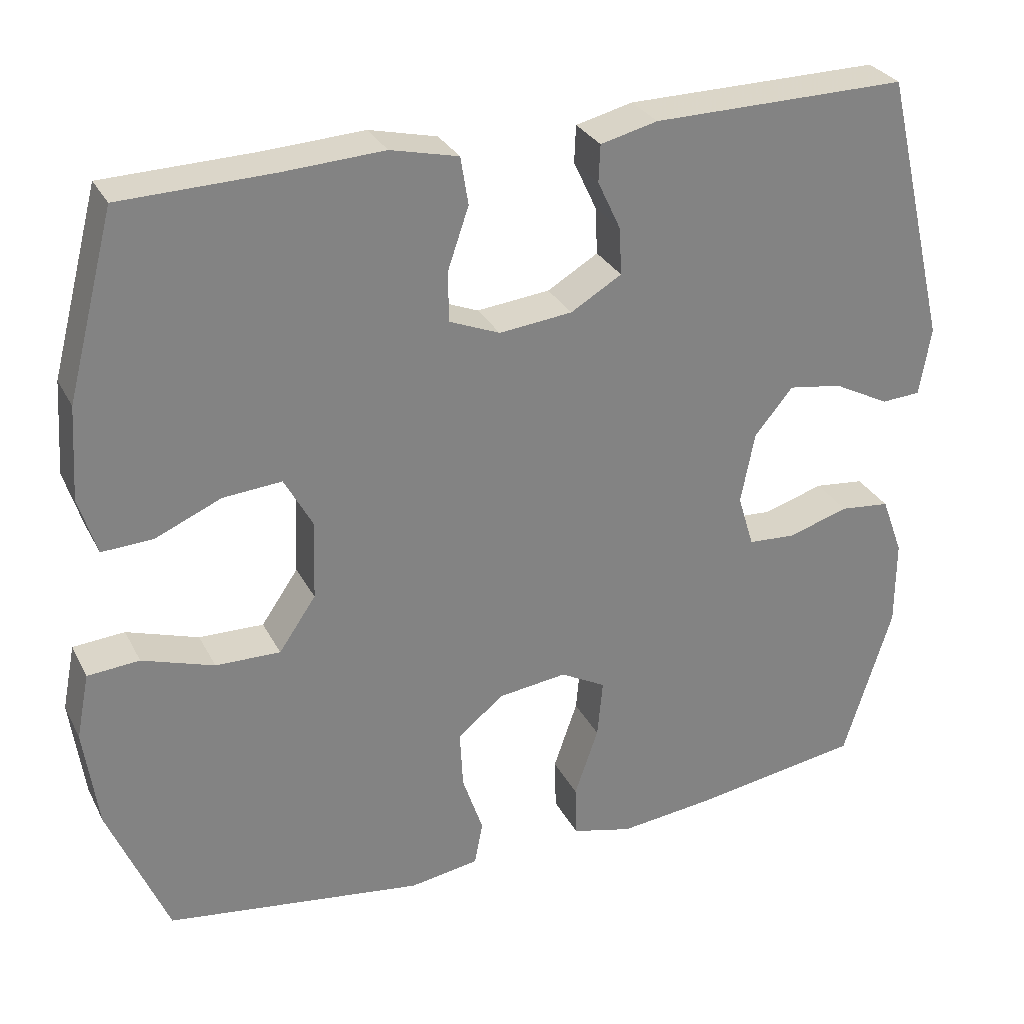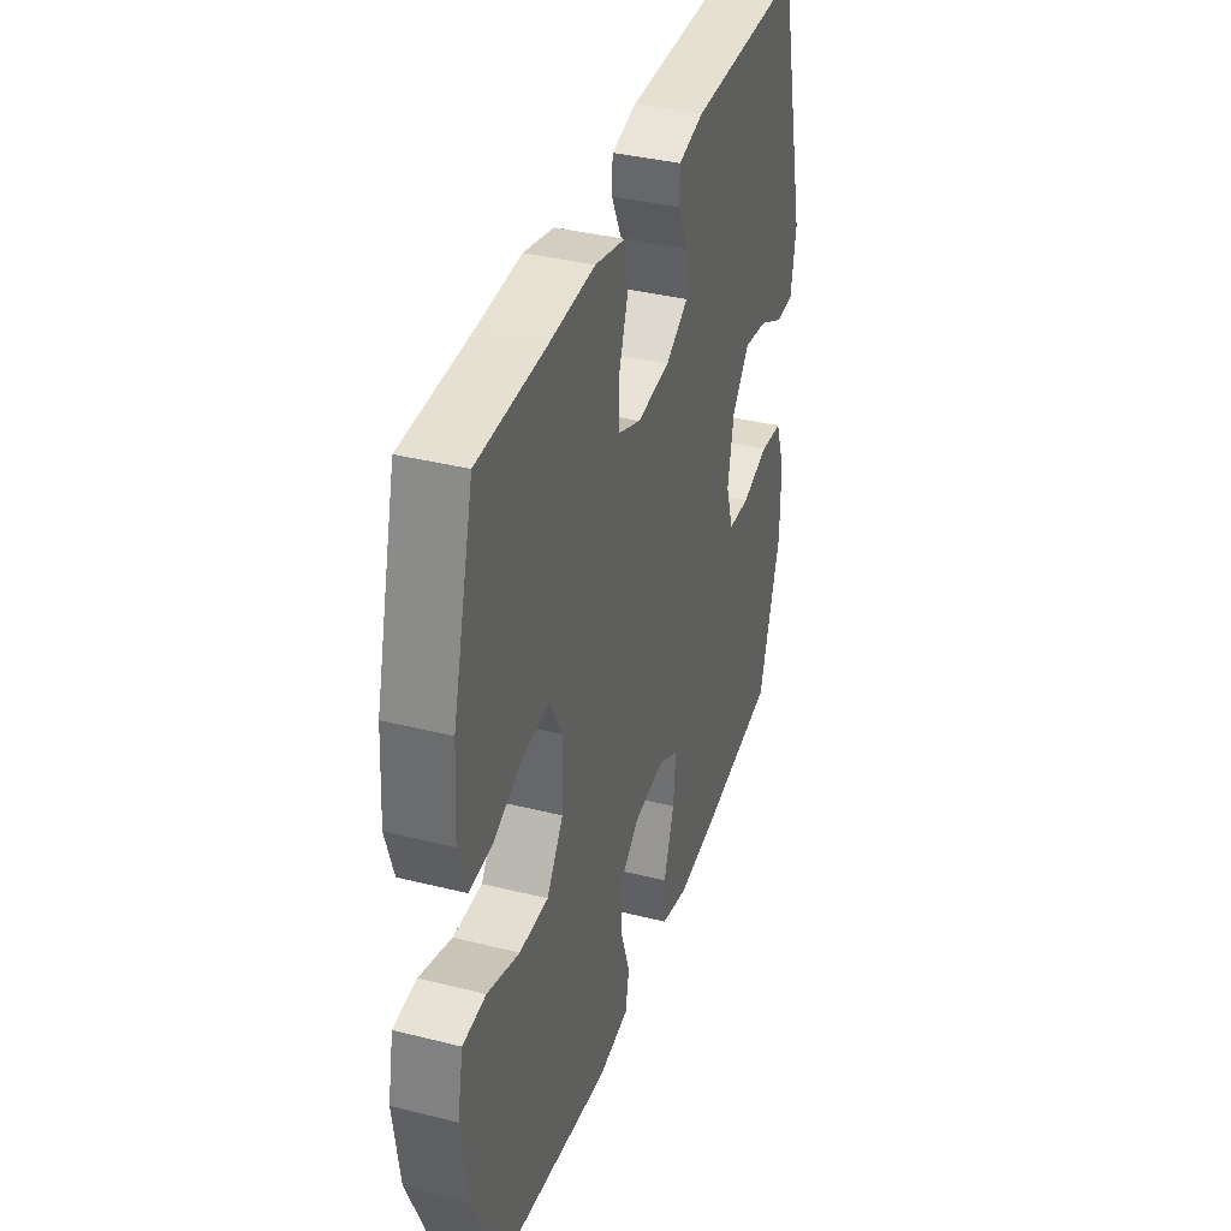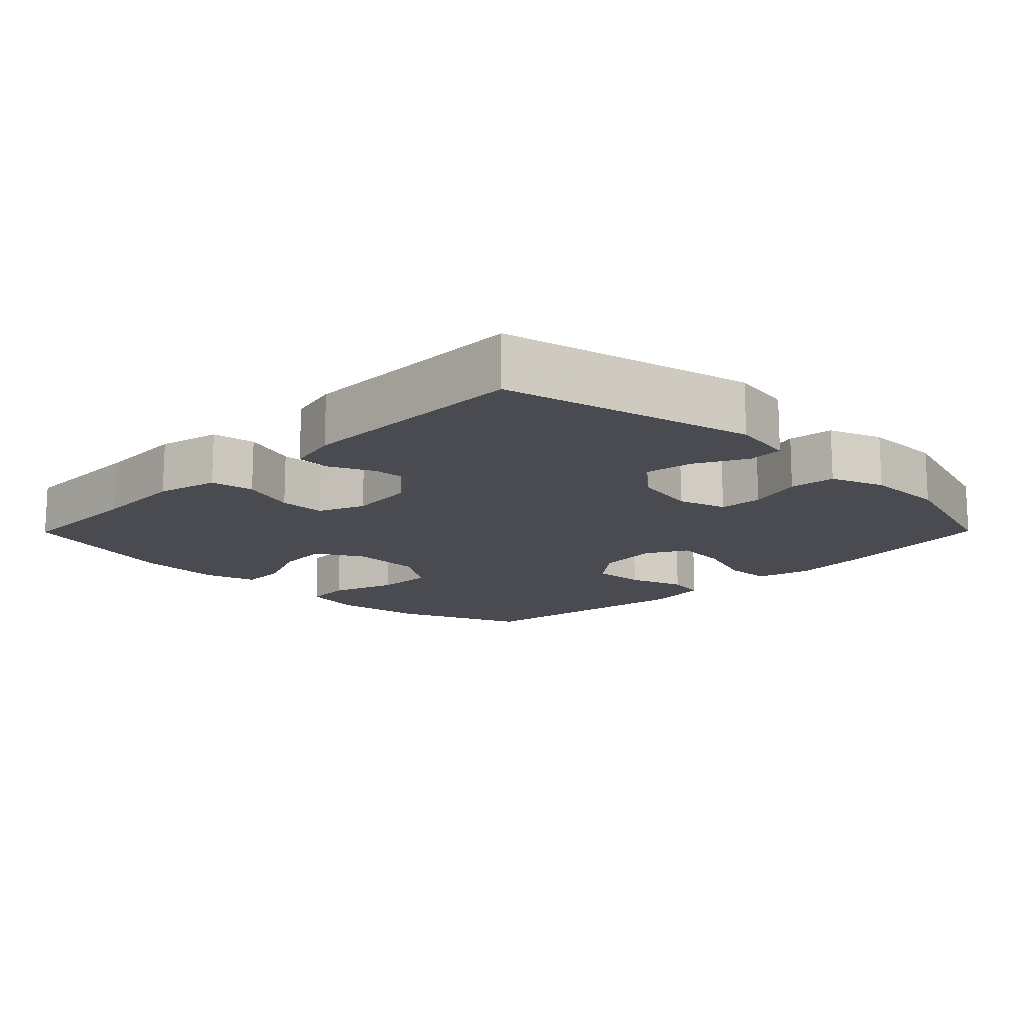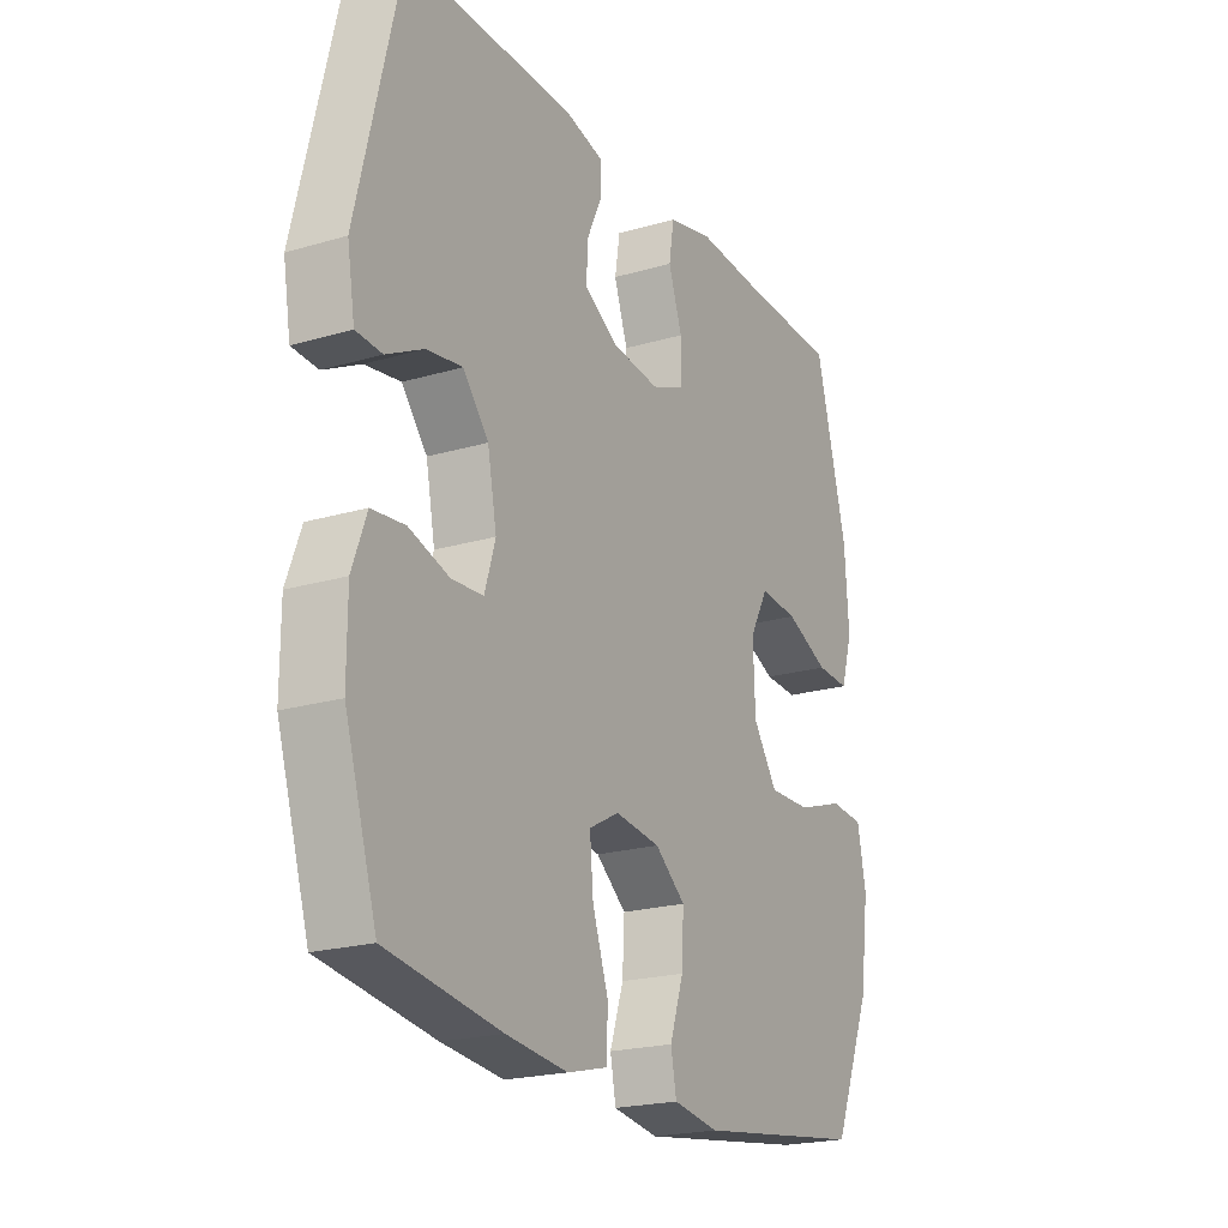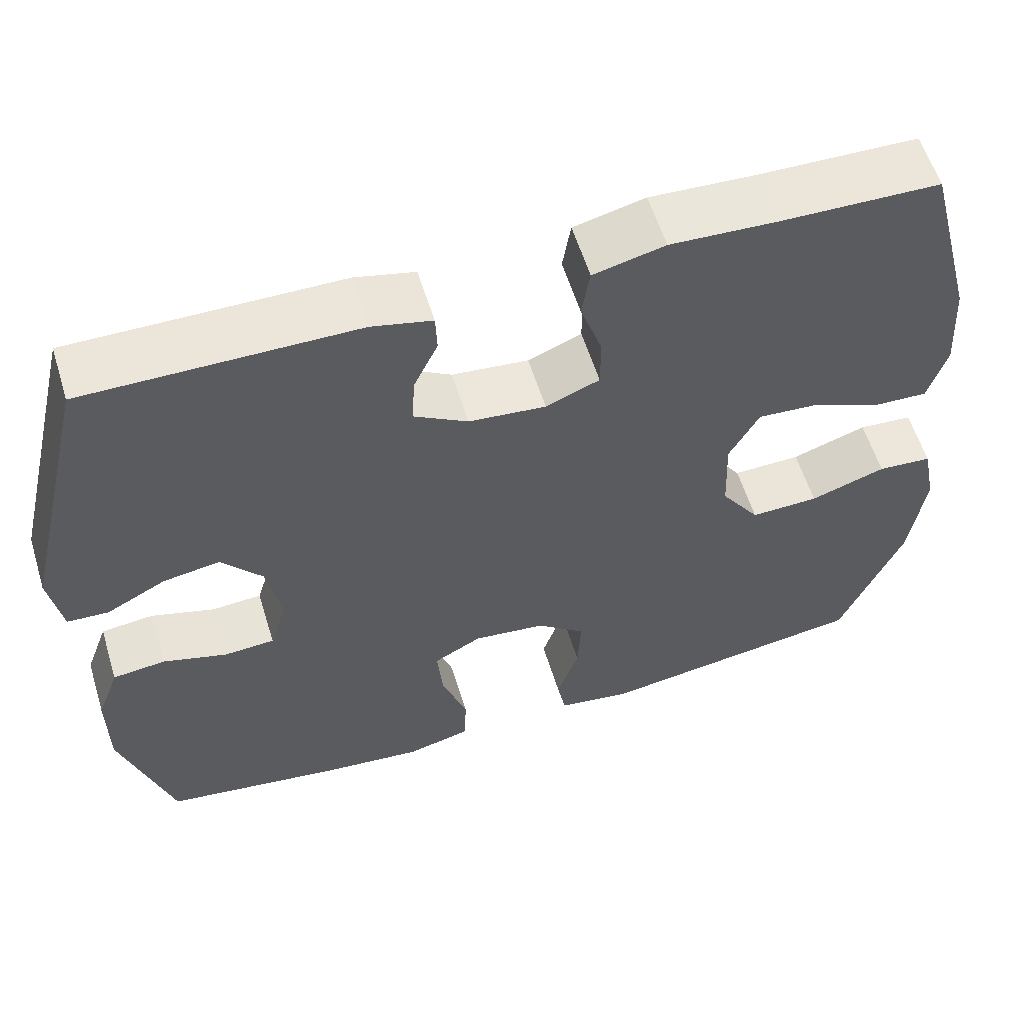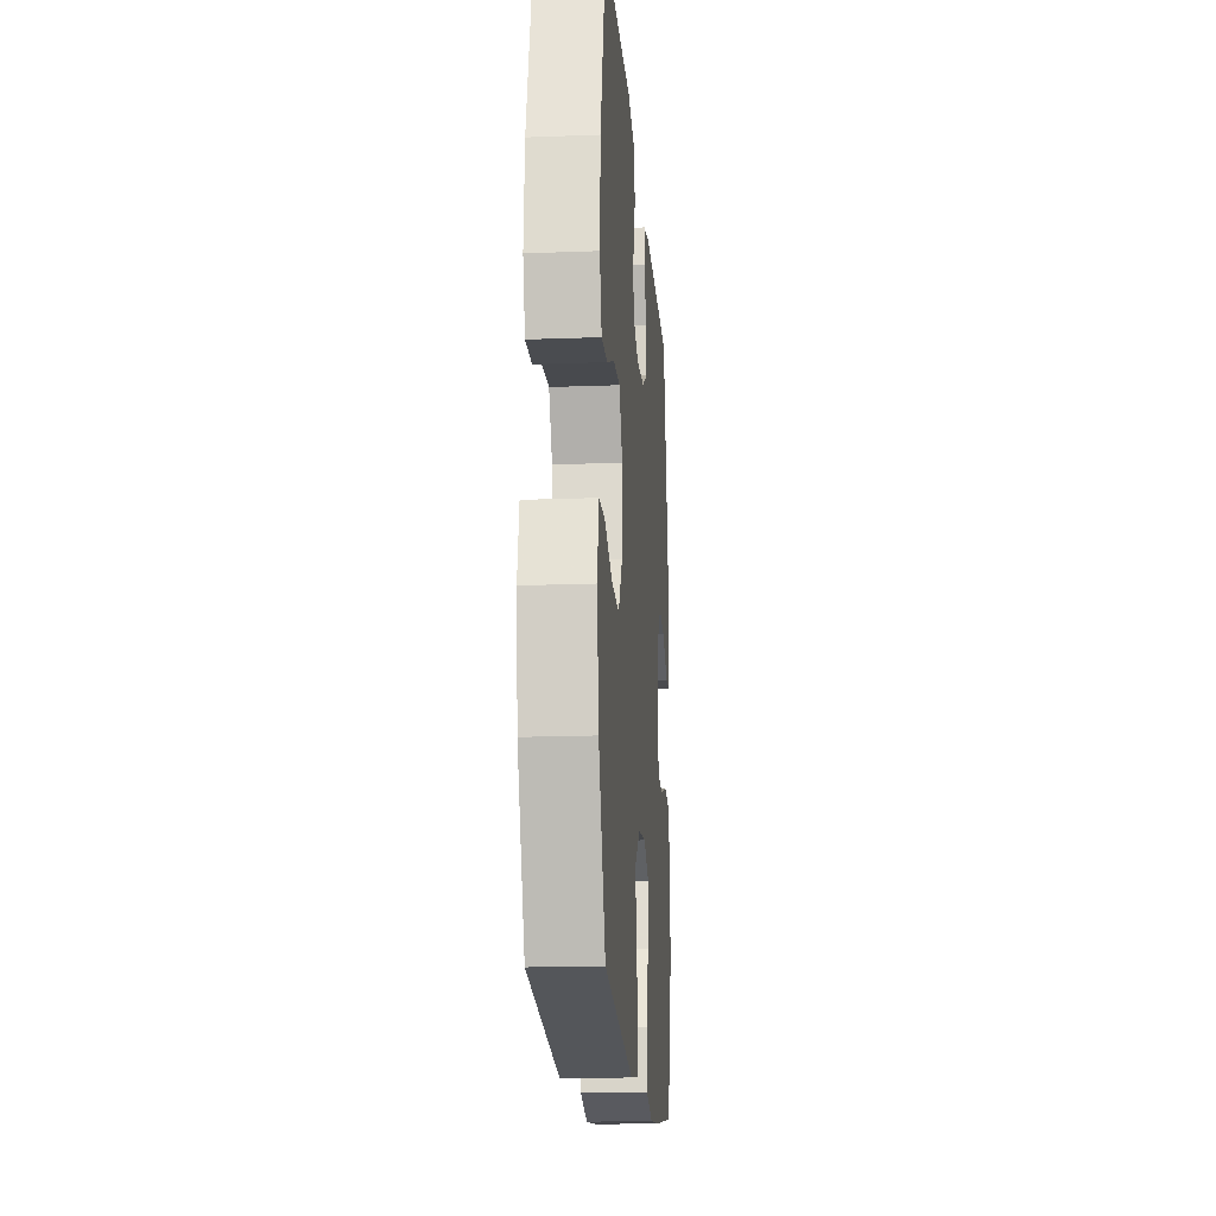
<metadata>
{"format":"obj","ext":"obj","renderer":"f3d","projection":"perspective","resolution":1024,"background":"white","views":[{"elev":29.6,"azim":-23.1,"up":"+Z"},{"elev":37.2,"azim":-72.1,"up":"+Z"},{"elev":-14.4,"azim":45.3,"up":"+Y"},{"elev":-21.2,"azim":117.7,"up":"+Z"},{"elev":58.1,"azim":162.9,"up":"+Z"},{"elev":-17.7,"azim":-85.7,"up":"+Z"}]}
</metadata>
<code>
v 0.5 0.07 -0.5
v 0.277 0.07 -0.534
v 0.156 0.07 -0.547
v 0.077 0.07 -0.527
v 0.075 0.07 -0.459
v 0.106 0.07 -0.369
v 0.113 0.07 -0.293
v 0.054 0.07 -0.261
v -0.035 0.07 -0.272
v -0.095 0.07 -0.32
v -0.091 0.07 -0.396
v -0.064 0.07 -0.476
v -0.075 0.07 -0.533
v -0.165 0.07 -0.547
v -0.5 0.07 -0.5
v -0.577 0.07 -0.315
v -0.595 0.07 -0.184
v -0.578 0.07 -0.099
v -0.511 0.07 -0.094
v -0.418 0.07 -0.125
v -0.334 0.07 -0.127
v -0.286 0.07 -0.057
v -0.282 0.07 0.045
v -0.319 0.07 0.113
v -0.395 0.07 0.107
v -0.481 0.07 0.07
v -0.547 0.07 0.067
v -0.57 0.07 0.142
v -0.562 0.07 0.263
v -0.5 0.07 0.5
v -0.304 0.07 0.505
v -0.173 0.07 0.512
v -0.085 0.07 0.491
v -0.075 0.07 0.429
v -0.102 0.07 0.35
v -0.102 0.07 0.284
v -0.036 0.07 0.257
v 0.059 0.07 0.267
v 0.125 0.07 0.306
v 0.122 0.07 0.367
v 0.092 0.07 0.431
v 0.094 0.07 0.479
v 0.168 0.07 0.497
v 0.5 0.07 0.5
v 0.585 0.07 0.145
v 0.57 0.07 0.056
v 0.519 0.07 0.053
v 0.446 0.07 0.091
v 0.376 0.07 0.102
v 0.326 0.07 0.042
v 0.308 0.07 -0.051
v 0.329 0.07 -0.12
v 0.391 0.07 -0.124
v 0.47 0.07 -0.1
v 0.535 0.07 -0.107
v 0.563 0.07 -0.183
v 0.563 0.07 -0.297
v 0.5 0 -0.5
v 0.277 0 -0.534
v 0.156 0 -0.547
v 0.077 0 -0.527
v 0.075 0 -0.459
v 0.106 0 -0.369
v 0.113 0 -0.293
v 0.054 0 -0.261
v -0.035 0 -0.272
v -0.095 0 -0.32
v -0.091 0 -0.396
v -0.064 0 -0.476
v -0.075 0 -0.533
v -0.165 0 -0.547
v -0.5 0 -0.5
v -0.577 0 -0.315
v -0.595 0 -0.184
v -0.578 0 -0.099
v -0.511 0 -0.094
v -0.418 0 -0.125
v -0.334 0 -0.127
v -0.286 0 -0.057
v -0.282 0 0.045
v -0.319 0 0.113
v -0.395 0 0.107
v -0.481 0 0.07
v -0.547 0 0.067
v -0.57 0 0.142
v -0.562 0 0.263
v -0.5 0 0.5
v -0.304 0 0.505
v -0.173 0 0.512
v -0.085 0 0.491
v -0.075 0 0.429
v -0.102 0 0.35
v -0.102 0 0.284
v -0.036 0 0.257
v 0.059 0 0.267
v 0.125 0 0.306
v 0.122 0 0.367
v 0.092 0 0.431
v 0.094 0 0.479
v 0.168 0 0.497
v 0.5 0 0.5
v 0.585 0 0.145
v 0.57 0 0.056
v 0.519 0 0.053
v 0.446 0 0.091
v 0.376 0 0.102
v 0.326 0 0.042
v 0.308 0 -0.051
v 0.329 0 -0.12
v 0.391 0 -0.124
v 0.47 0 -0.1
v 0.535 0 -0.107
v 0.563 0 -0.183
v 0.563 0 -0.297
f 4 5 6
f 3 4 6
f 2 3 6
f 1 2 6
f 57 1 6
f 56 57 6
f 55 56 6
f 54 55 6
f 53 54 6
f 52 53 6 7
f 51 52 7 8
f 50 51 8 9
f 49 50 9 10
f 46 47 48
f 45 46 48
f 44 45 48
f 43 44 48
f 42 43 48
f 41 42 48
f 40 41 48
f 39 40 48 49
f 38 39 49 10
f 33 34 35
f 32 33 35
f 31 32 35
f 31 35 36
f 30 31 36
f 29 30 36
f 28 29 36
f 27 28 36
f 26 27 36
f 25 26 36
f 24 25 36 37
f 18 19 20
f 17 18 20
f 16 17 20
f 15 16 20
f 14 15 20
f 13 14 20
f 12 13 20
f 11 12 20
f 10 11 20 21
f 38 10 21 22
f 23 24 37 38
f 22 23 38
f 63 62 61
f 63 61 60
f 63 60 59
f 63 59 58
f 63 58 114
f 63 114 113
f 63 113 112
f 63 112 111
f 63 111 110
f 64 63 110 109
f 65 64 109 108
f 66 65 108 107
f 67 66 107 106
f 105 104 103
f 105 103 102
f 105 102 101
f 105 101 100
f 105 100 99
f 105 99 98
f 105 98 97
f 106 105 97 96
f 67 106 96 95
f 92 91 90
f 92 90 89
f 92 89 88
f 93 92 88
f 93 88 87
f 93 87 86
f 93 86 85
f 93 85 84
f 93 84 83
f 93 83 82
f 94 93 82 81
f 77 76 75
f 77 75 74
f 77 74 73
f 77 73 72
f 77 72 71
f 77 71 70
f 77 70 69
f 77 69 68
f 78 77 68 67
f 79 78 67 95
f 95 94 81 80
f 95 80 79
f 1 58 59 2
f 2 59 60 3
f 3 60 61 4
f 4 61 62 5
f 5 62 63 6
f 6 63 64 7
f 7 64 65 8
f 8 65 66 9
f 9 66 67 10
f 10 67 68 11
f 11 68 69 12
f 12 69 70 13
f 13 70 71 14
f 14 71 72 15
f 15 72 73 16
f 16 73 74 17
f 17 74 75 18
f 18 75 76 19
f 19 76 77 20
f 20 77 78 21
f 21 78 79 22
f 22 79 80 23
f 23 80 81 24
f 24 81 82 25
f 25 82 83 26
f 26 83 84 27
f 27 84 85 28
f 28 85 86 29
f 29 86 87 30
f 30 87 88 31
f 31 88 89 32
f 32 89 90 33
f 33 90 91 34
f 34 91 92 35
f 35 92 93 36
f 36 93 94 37
f 37 94 95 38
f 38 95 96 39
f 39 96 97 40
f 40 97 98 41
f 41 98 99 42
f 42 99 100 43
f 43 100 101 44
f 44 101 102 45
f 45 102 103 46
f 46 103 104 47
f 47 104 105 48
f 48 105 106 49
f 49 106 107 50
f 50 107 108 51
f 51 108 109 52
f 52 109 110 53
f 53 110 111 54
f 54 111 112 55
f 55 112 113 56
f 56 113 114 57
f 57 114 58 1

</code>
